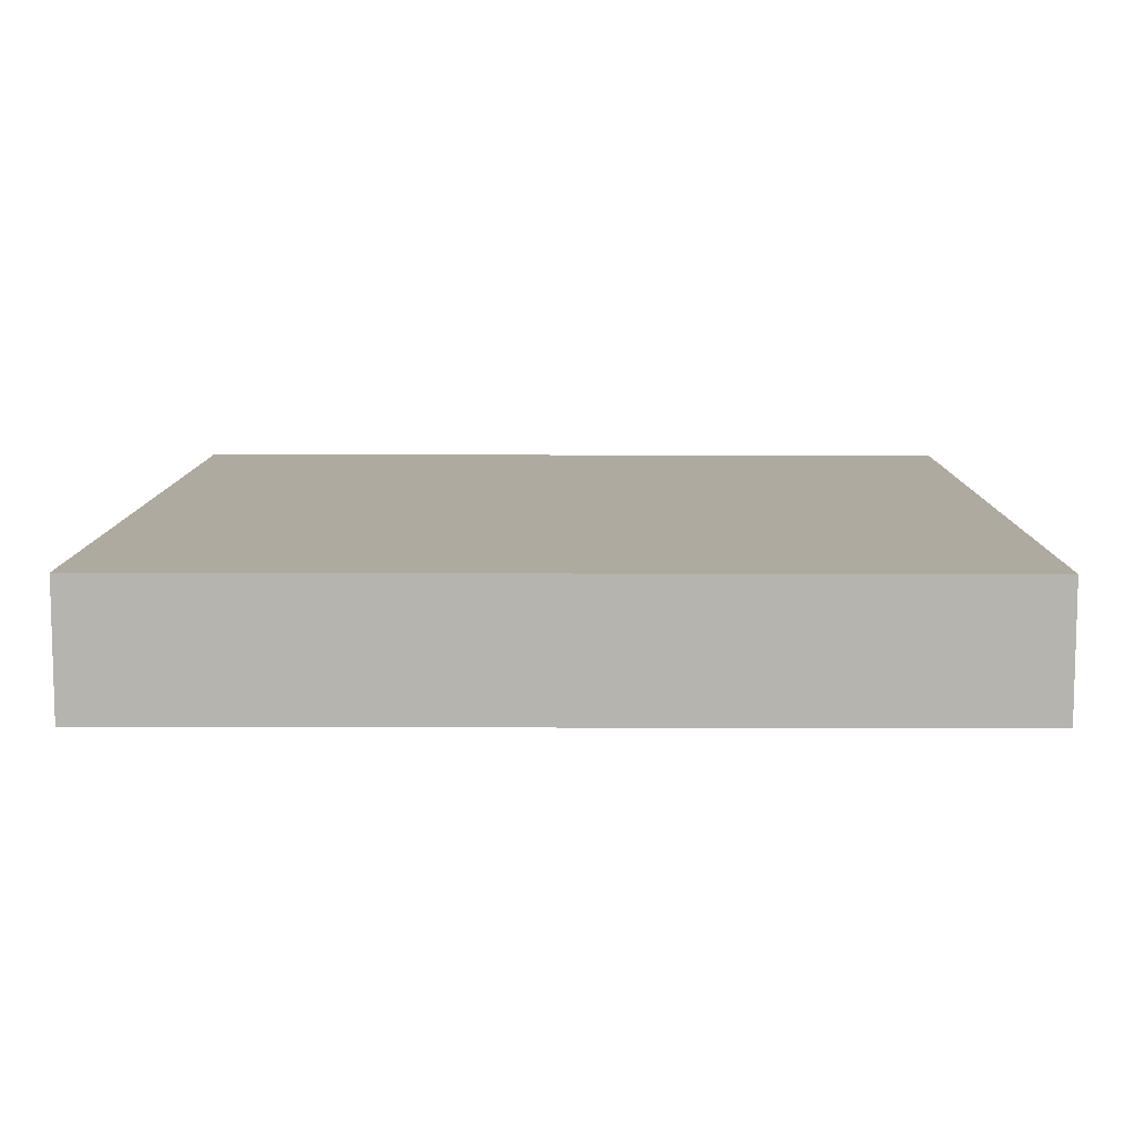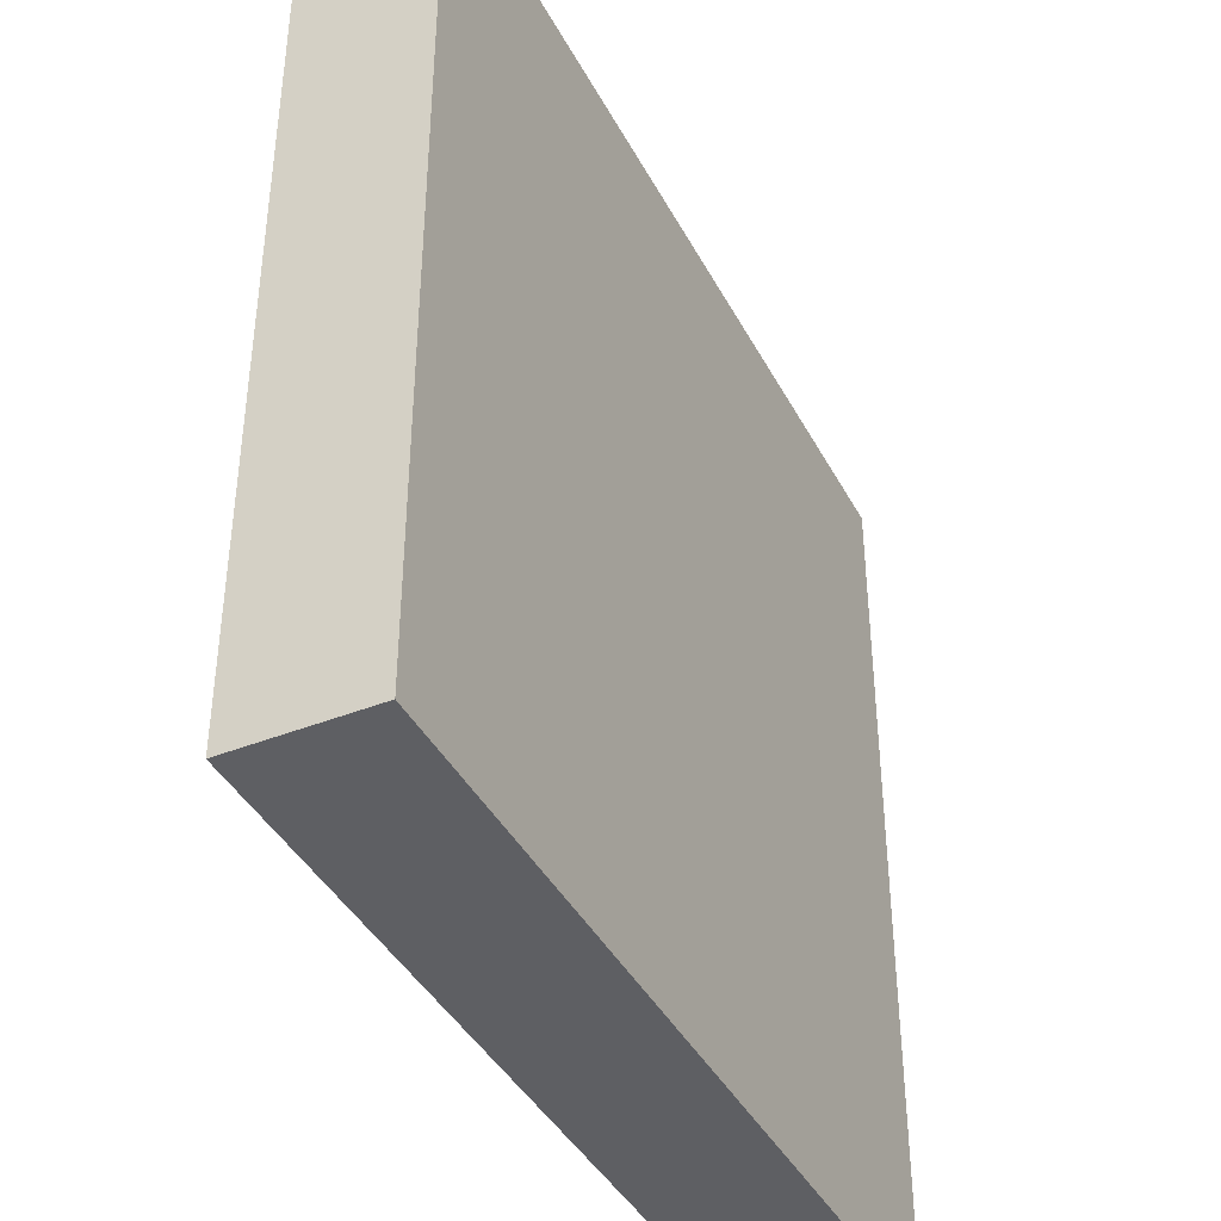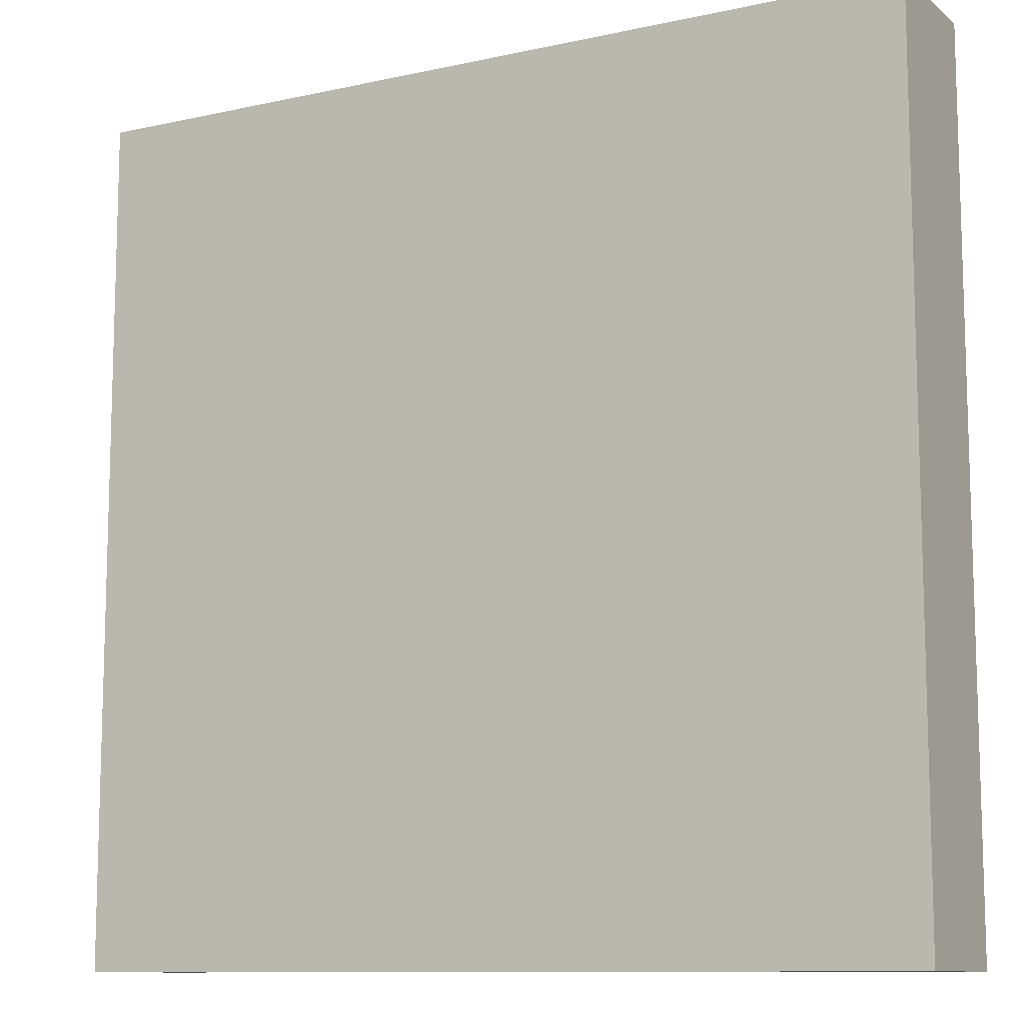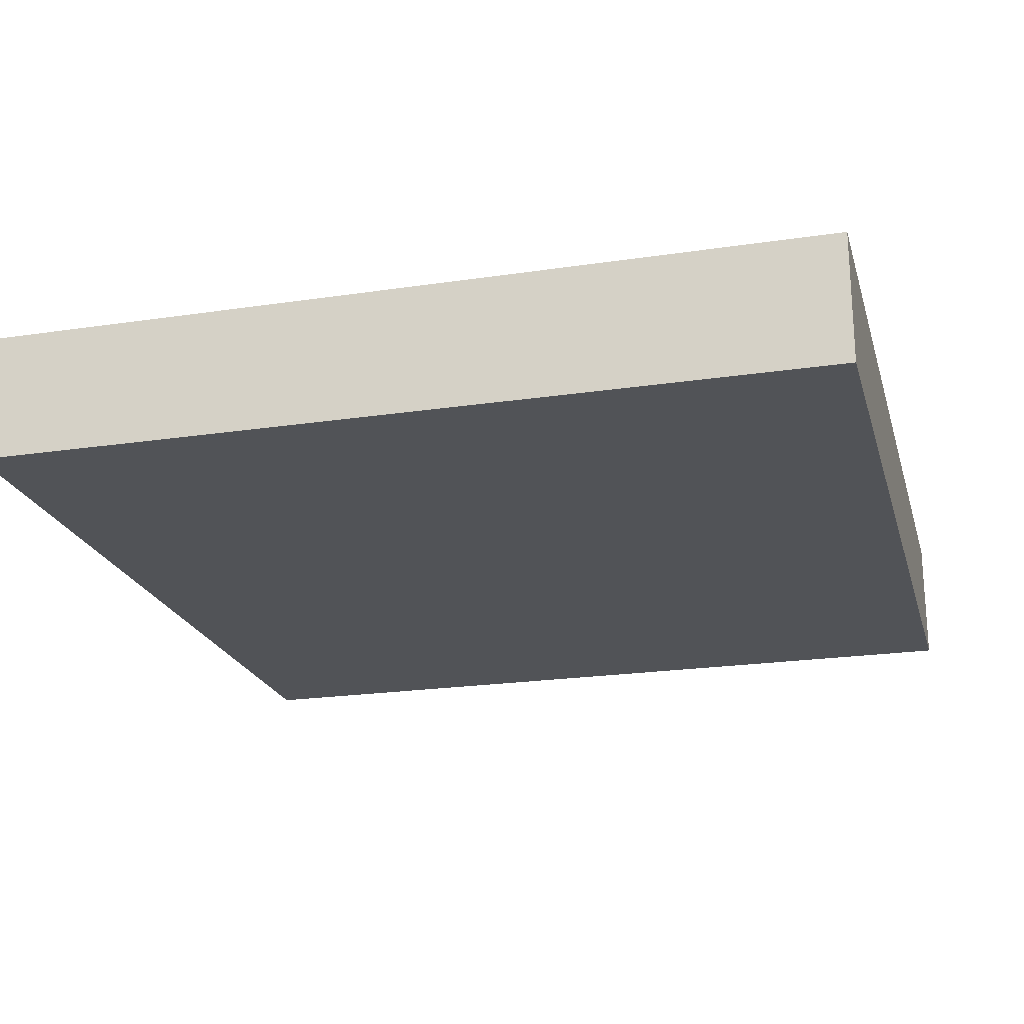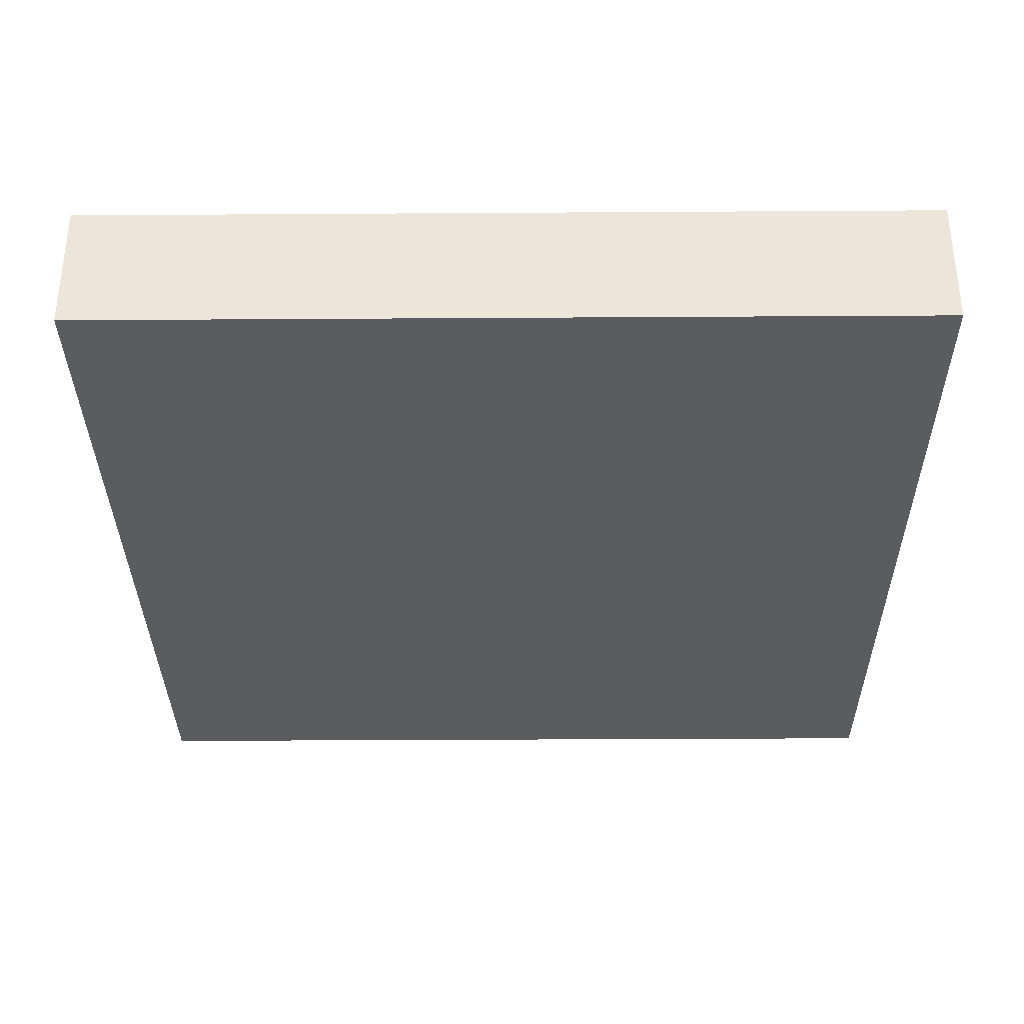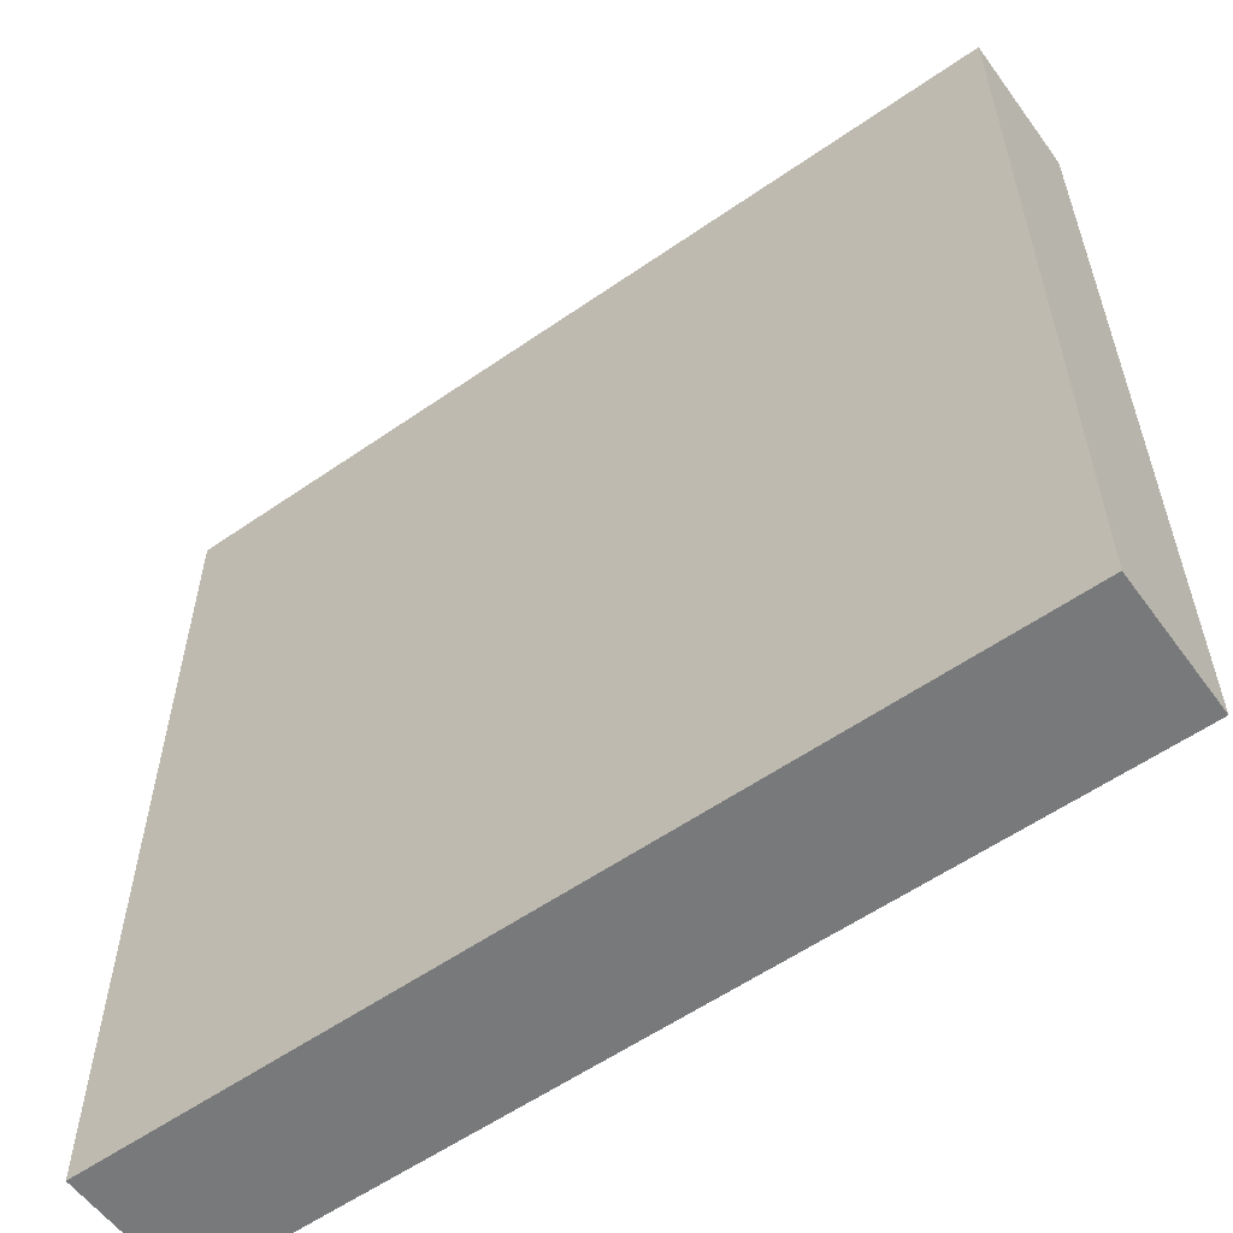
<metadata>
{"format":"obj","ext":"obj","renderer":"f3d","projection":"perspective","resolution":1024,"background":"white","views":[{"elev":9.4,"azim":0.5,"up":"+Z"},{"elev":-40.9,"azim":-64.1,"up":"+Y"},{"elev":-10.6,"azim":28.9,"up":"+Y"},{"elev":-21.7,"azim":-75.2,"up":"+Z"},{"elev":-33.7,"azim":-89.5,"up":"+Z"},{"elev":-57.7,"azim":-144.2,"up":"+Y"}]}
</metadata>
<code>
o Cube
v 1 1 -0.1536
v 1 -1 -0.1536
v 1 1 0.1536
v 1 -1 0.1536
v -1 1 -0.1536
v -1 -1 -0.1536
v -1 1 0.1536
v -1 -1 0.1536
f 5 3 1
f 3 8 4
f 7 6 8
f 2 8 6
f 1 4 2
f 5 2 6
f 5 7 3
f 3 7 8
f 7 5 6
f 2 4 8
f 1 3 4
f 5 1 2

</code>
